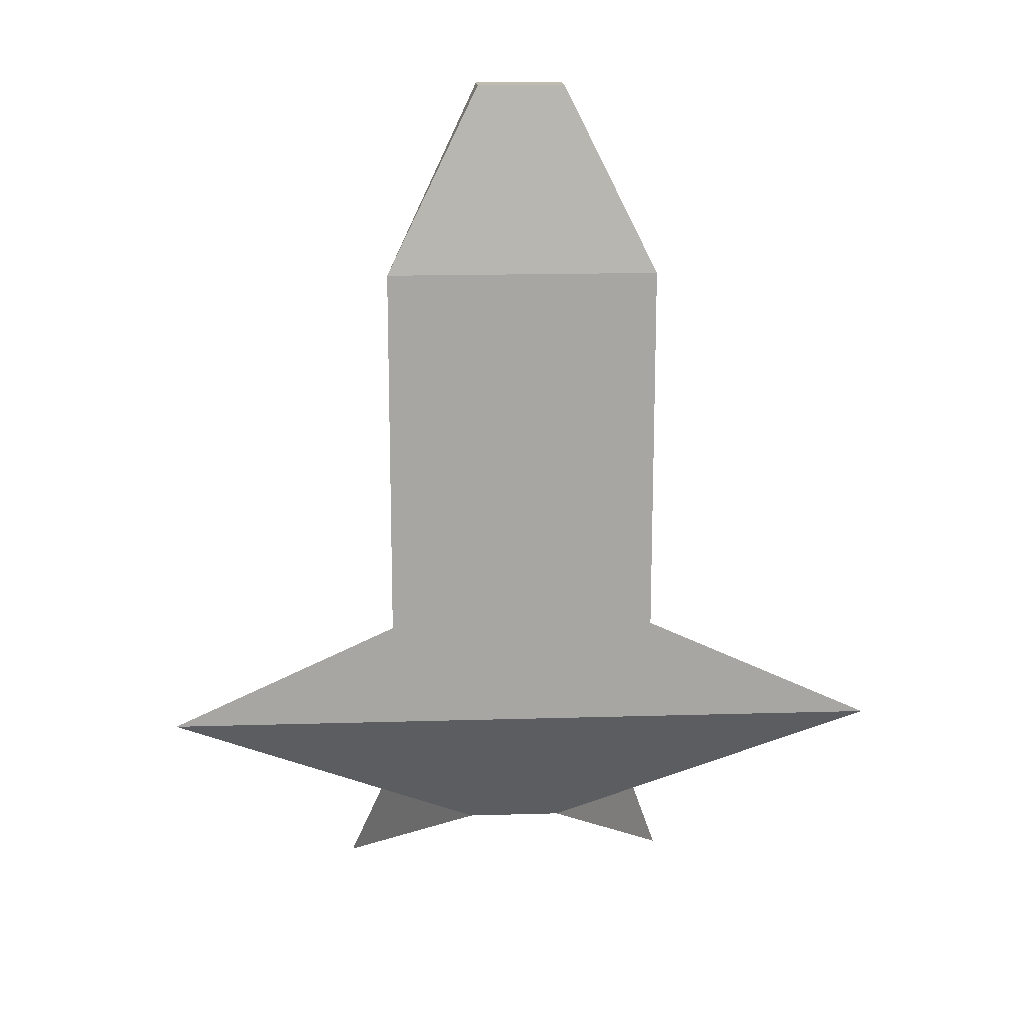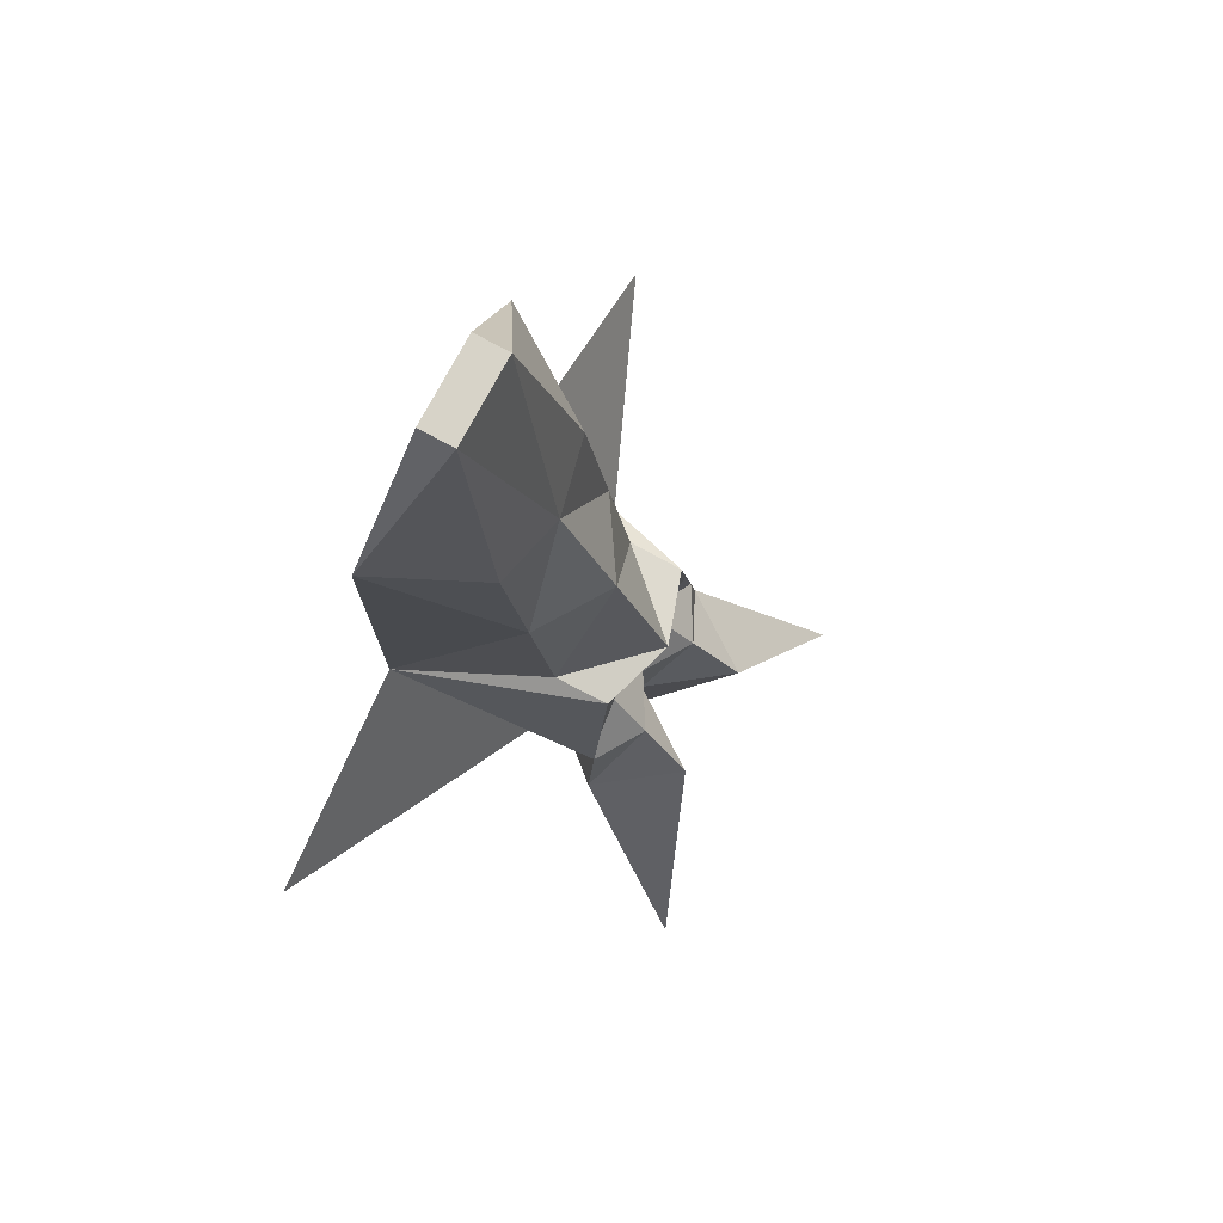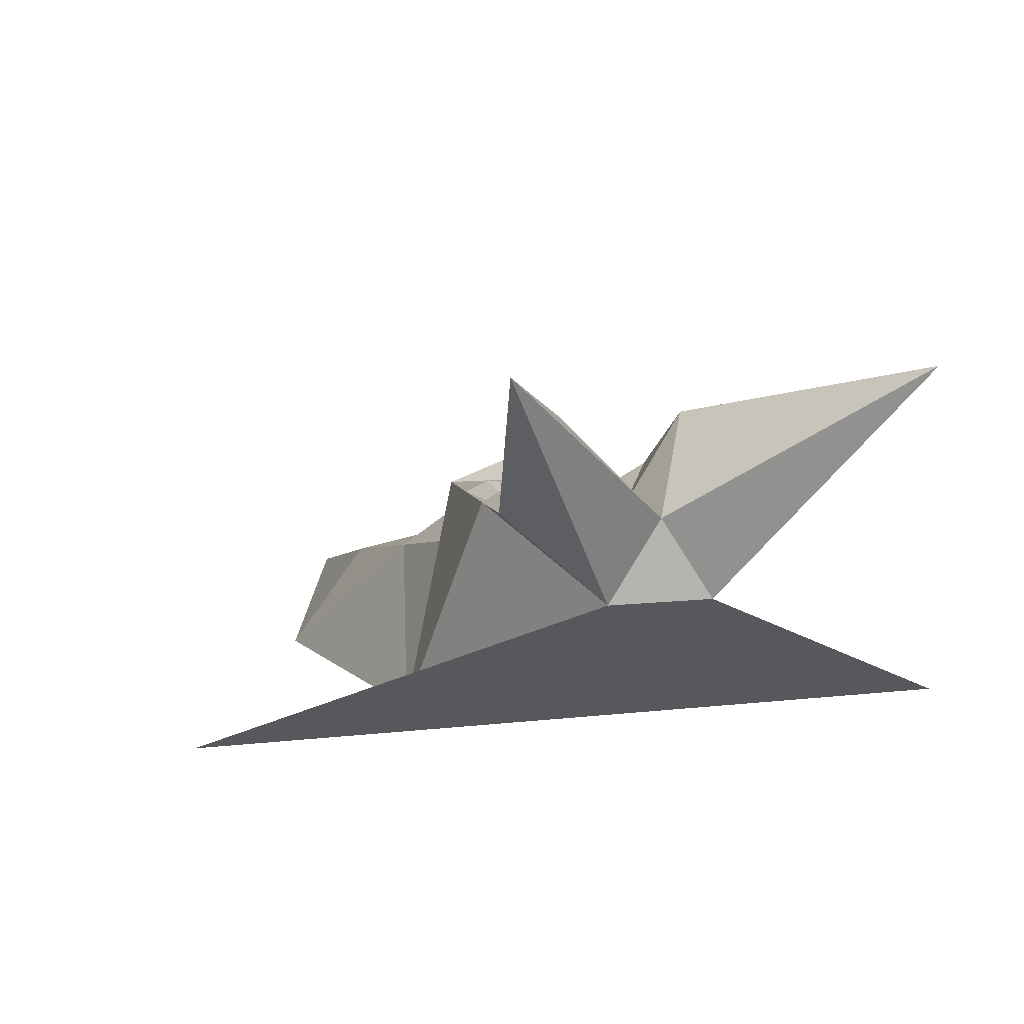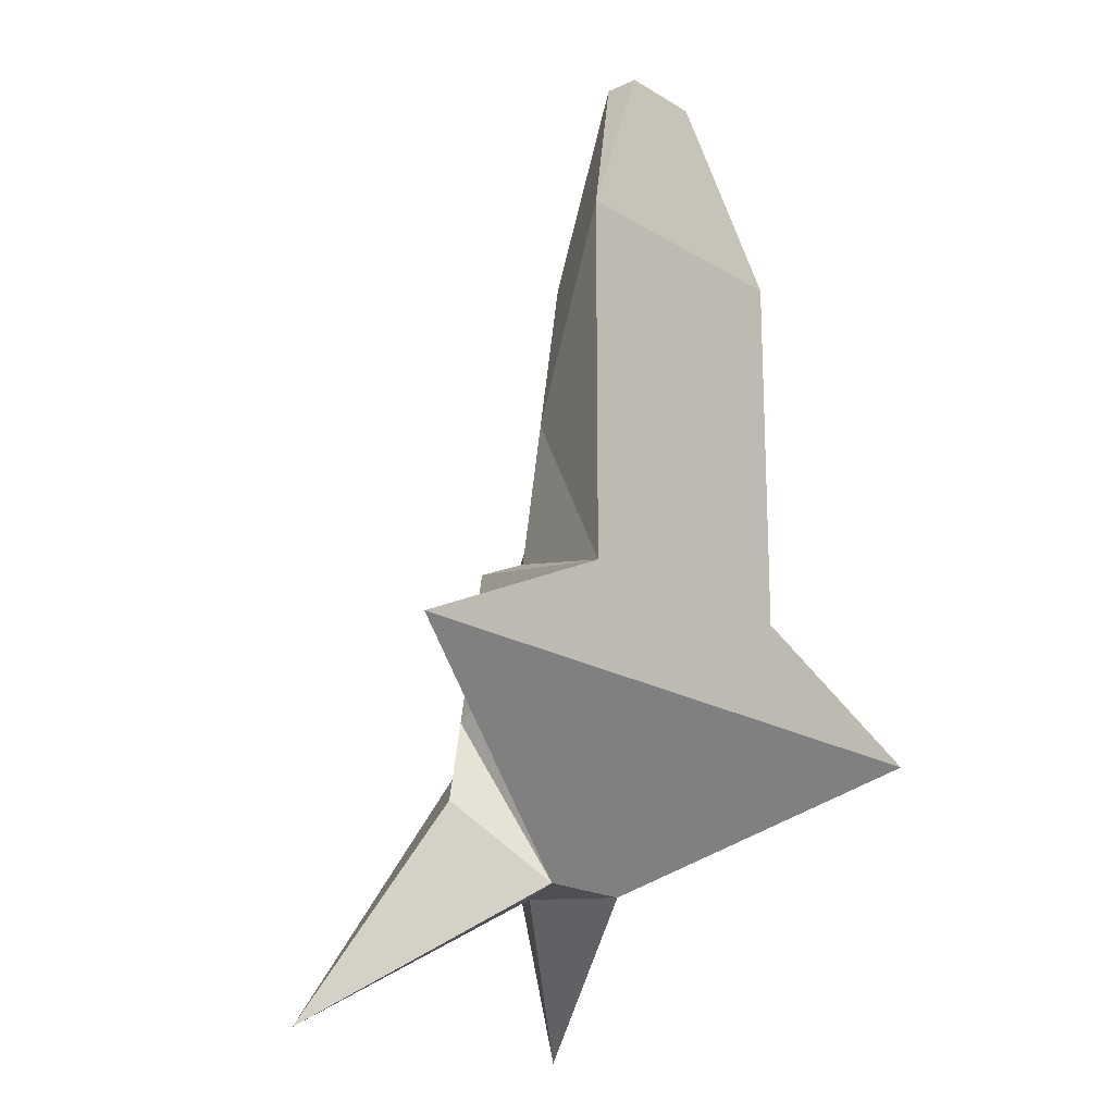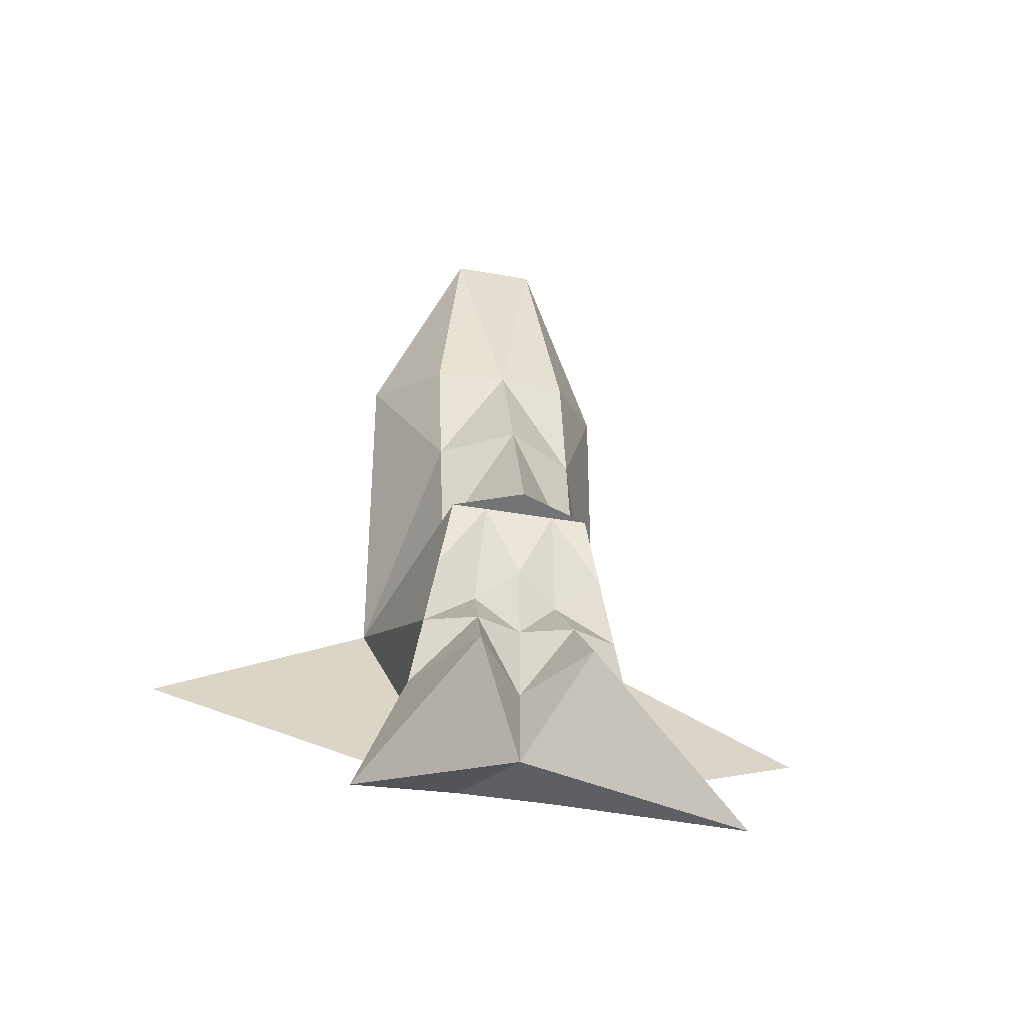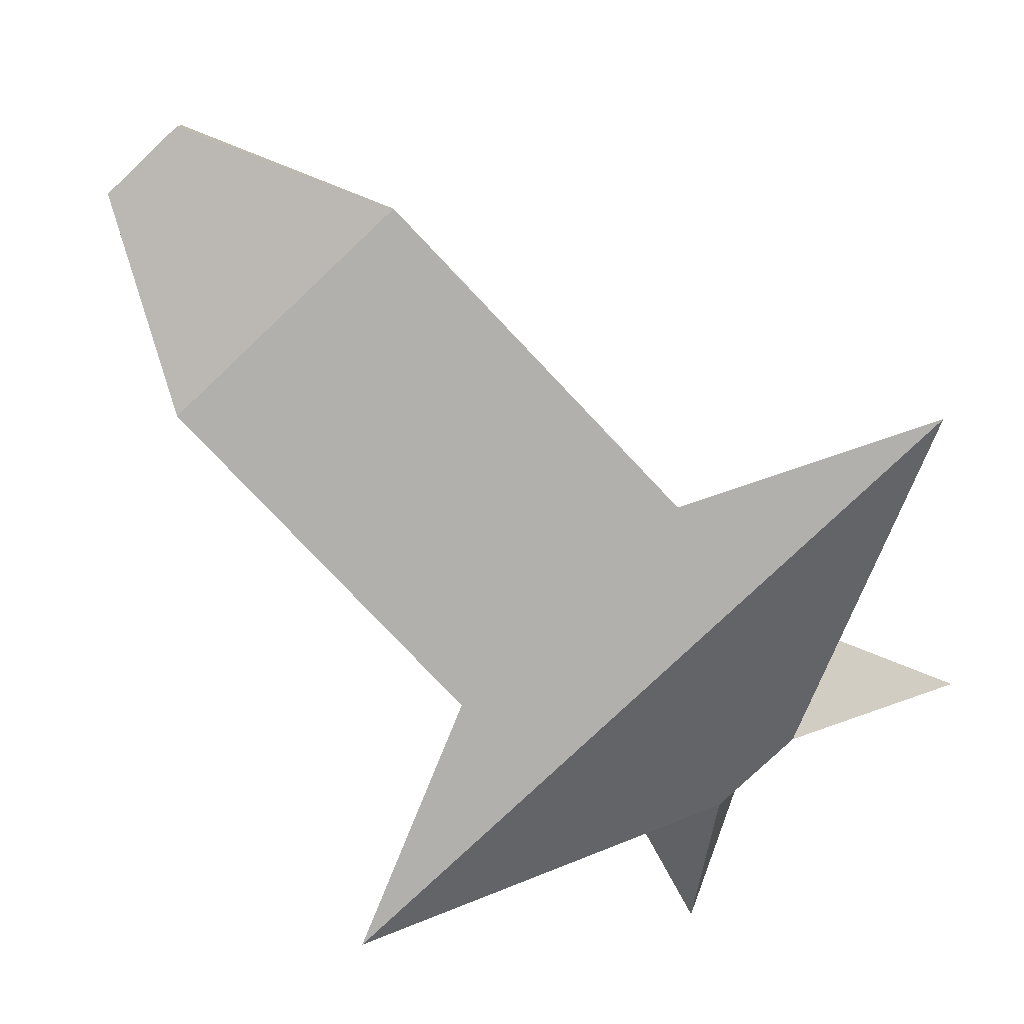
<metadata>
{"format":"obj","ext":"obj","renderer":"f3d","projection":"perspective","resolution":1024,"background":"white","views":[{"elev":16.0,"azim":-3.6,"up":"+Z"},{"elev":76.9,"azim":118.4,"up":"+Z"},{"elev":7.2,"azim":158.8,"up":"+Y"},{"elev":-19.0,"azim":-49.0,"up":"+Z"},{"elev":-38.8,"azim":167.3,"up":"+Z"},{"elev":-78.6,"azim":43.4,"up":"+Y"}]}
</metadata>
<code>
o Cube
v 0.55 0.2497 1.72
v 0.55 0.5888 -0.3753
v 1 -0.5076 2.044
v 1 -0.5076 -0.6994
v -0.55 0.2497 1.72
v -0.55 0.5888 -0.3753
v -1 -0.5076 2.044
v -1 -0.5076 -0.6994
v 0.319 -0.3322 3.406
v -0.319 -0.3322 3.406
v 0.319 -0.07143 3.406
v -0.319 -0.07143 3.406
v -0.5448 1 -0.3656
v -1 -0.5076 -0.6994
v 0.5448 1 -0.3656
v 1 -0.5076 -0.6994
v -0.5448 1 -0.3656
v -1 -0.5076 -0.6994
v 0.5448 1 -0.3656
v 1 -0.5076 -0.6994
v -0.3603 0.4692 -2.718
v -2.691 -0.5076 -1.473
v 0.3603 0.4692 -2.718
v 2.691 -0.5076 -1.473
v 0 1 -0.3656
v 0 1 -2.718
v -0.755 1 -1.542
v 0.755 1 -1.542
v 0 1 -1.542
v -0.2724 1 -0.3656
v -1.385 1.979 -3.688
v -0.8601 1 -2.13
v 0.6499 1 -0.9536
v 0.2724 1 -0.3656
v 1.385 1.979 -3.688
v -0.6499 1 -0.9536
v 0.8601 1 -2.13
v 0 1 -2.13
v 0 1 -0.9536
v -0.3775 1.223 -1.61
v 0.3775 1.223 -1.61
v 0.325 0.8459 -1.159
v -0.325 0.8459 -1.159
v -0.4301 1.601 -2.061
v 0.4301 1.601 -2.061
v 0 1.182 -0.3083
v 0.55 0.4192 0.6723
v -0.55 0.4192 0.6723
v 0 0.37 1.653
v 0 0.7758 0.6723
f 7 12 5
f 3 8 4
f 7 5 48
f 4 14 16
f 47 3 4
f 49 47 50
f 12 9 11
f 3 11 9
f 49 12 11
f 3 10 7
f 16 18 20
f 8 13 14
f 2 16 15
f 46 15 13
f 18 24 20
f 14 17 18
f 15 20 19
f 13 15 30
f 21 26 23
f 18 27 21
f 20 23 28
f 37 35 45
f 44 26 31
f 43 29 40
f 42 28 41
f 42 29 39
f 34 39 25
f 34 33 42
f 43 27 36
f 30 36 17
f 30 39 43
f 32 31 21
f 40 32 27
f 40 38 44
f 45 26 38
f 41 38 29
f 41 37 45
f 50 2 46
f 6 50 46
f 48 49 50
f 7 10 12
f 3 7 8
f 6 8 48
f 8 7 48
f 4 8 14
f 4 2 47
f 47 1 3
f 49 1 47
f 12 10 9
f 3 1 11
f 11 1 49
f 49 5 12
f 3 9 10
f 16 14 18
f 8 6 13
f 2 4 16
f 13 6 46
f 46 2 15
f 18 22 24
f 14 13 17
f 15 16 20
f 15 19 34
f 34 25 30
f 15 34 30
f 30 17 13
f 21 31 26
f 26 35 23
f 23 24 22
f 22 21 23
f 22 18 21
f 18 17 36
f 36 27 18
f 27 32 21
f 33 19 20
f 20 24 23
f 23 37 28
f 28 33 20
f 37 23 35
f 44 38 26
f 43 39 29
f 42 33 28
f 42 41 29
f 34 42 39
f 34 19 33
f 43 40 27
f 30 43 36
f 30 25 39
f 32 44 31
f 40 44 32
f 40 29 38
f 45 35 26
f 41 45 38
f 41 28 37
f 50 47 2
f 6 48 50
f 48 5 49

</code>
